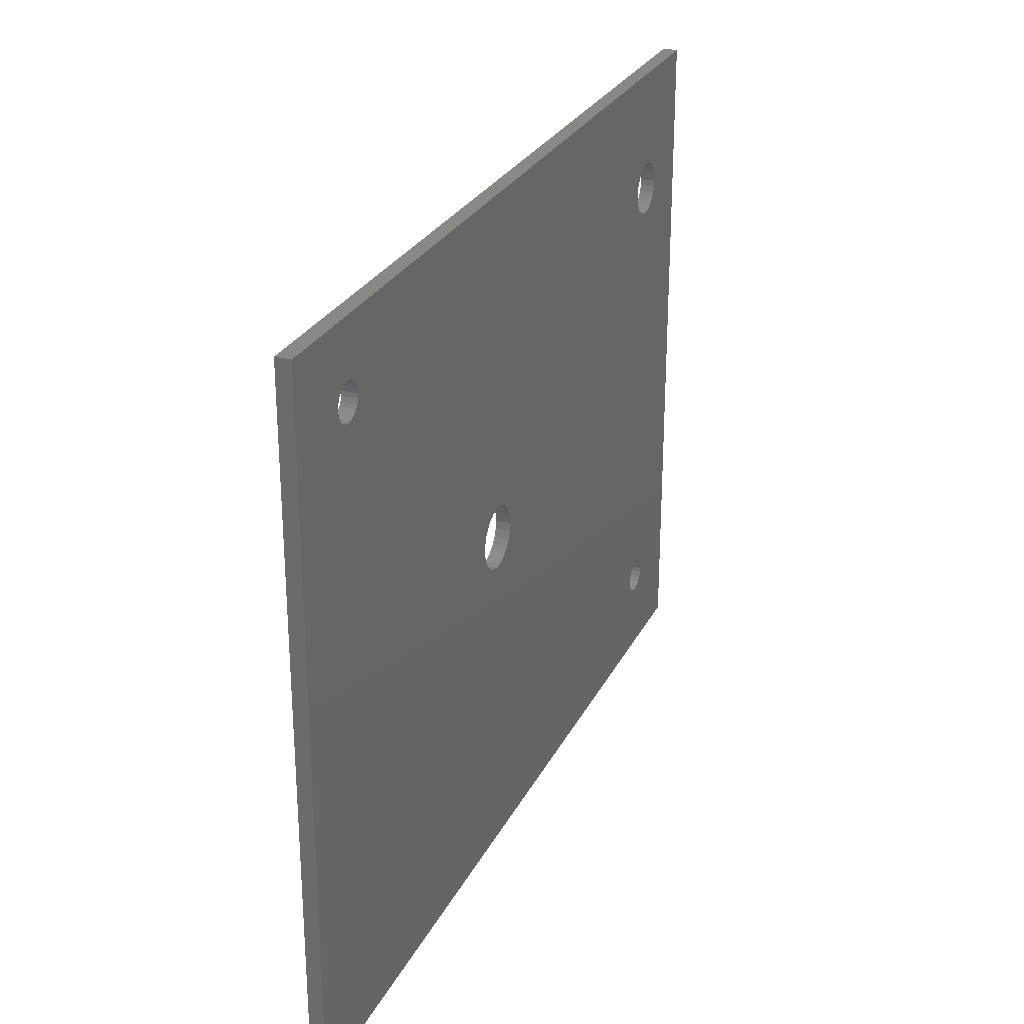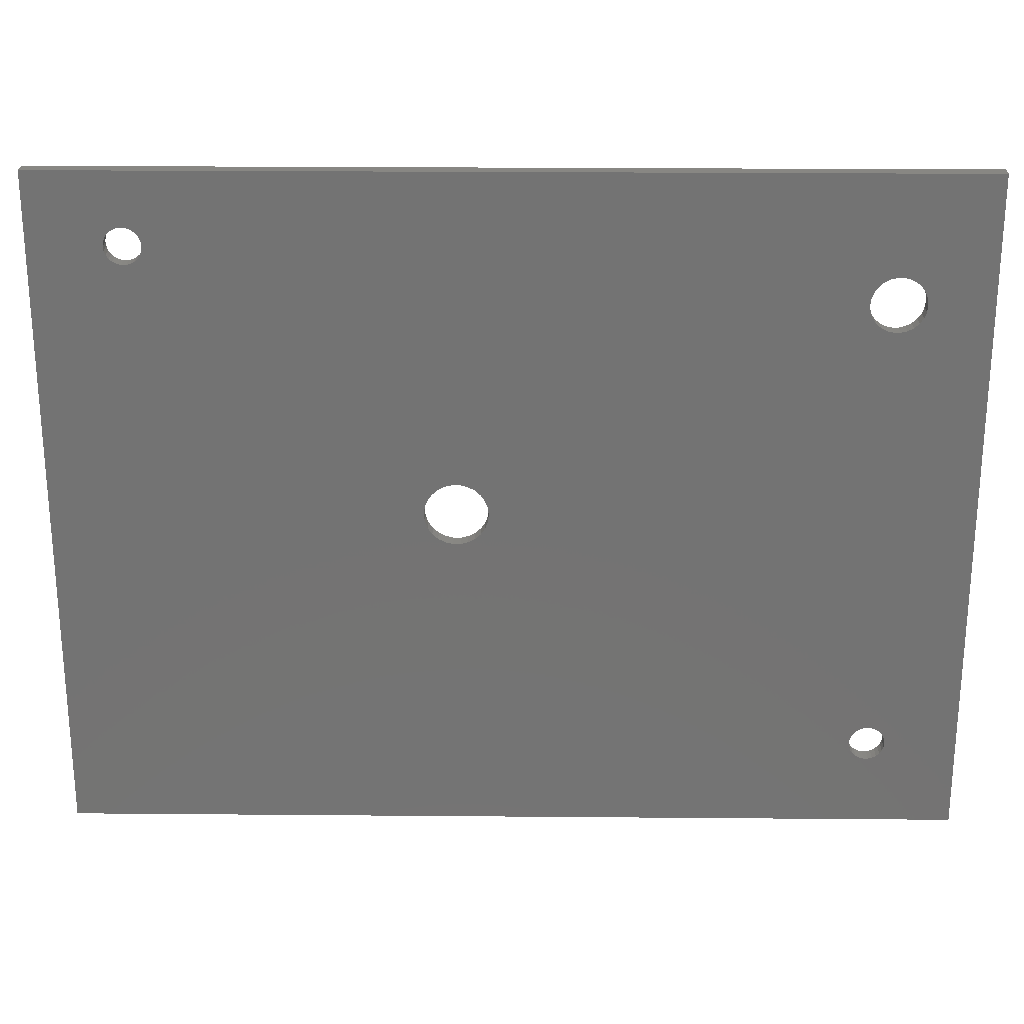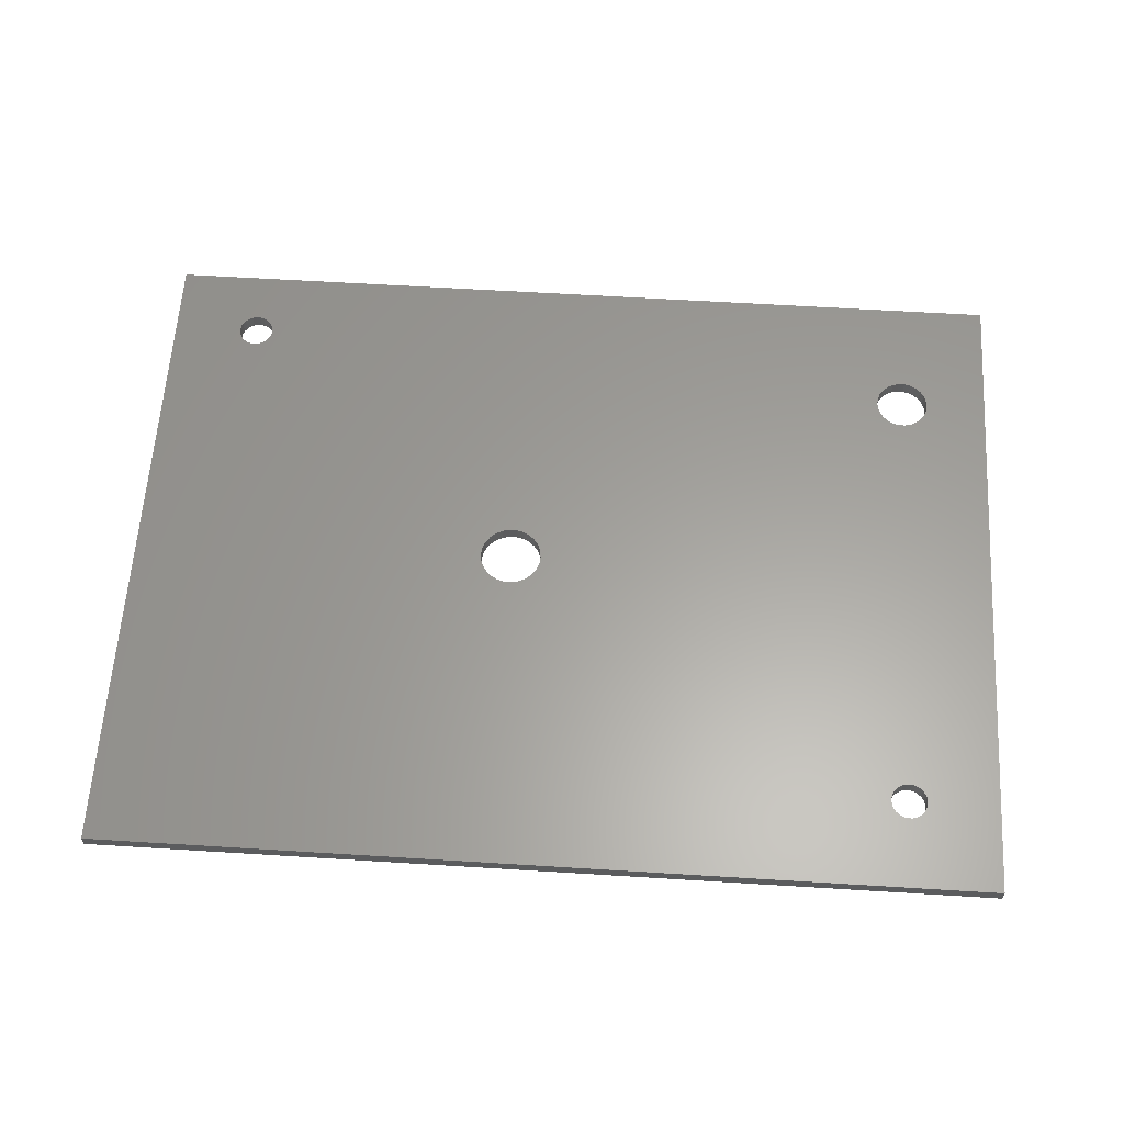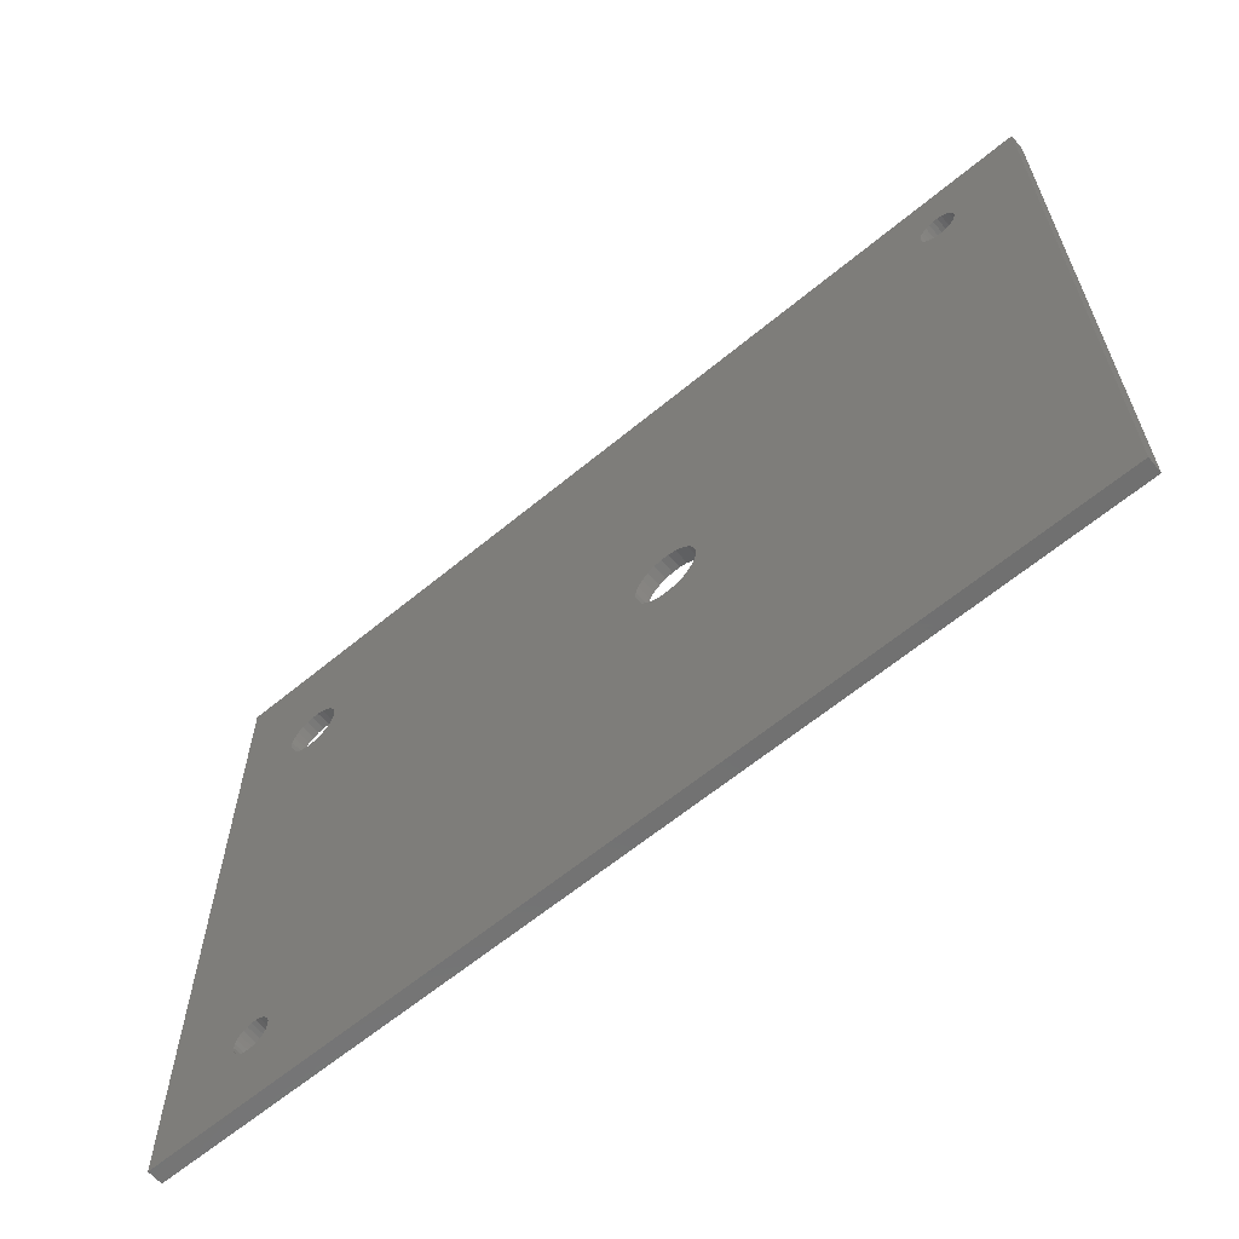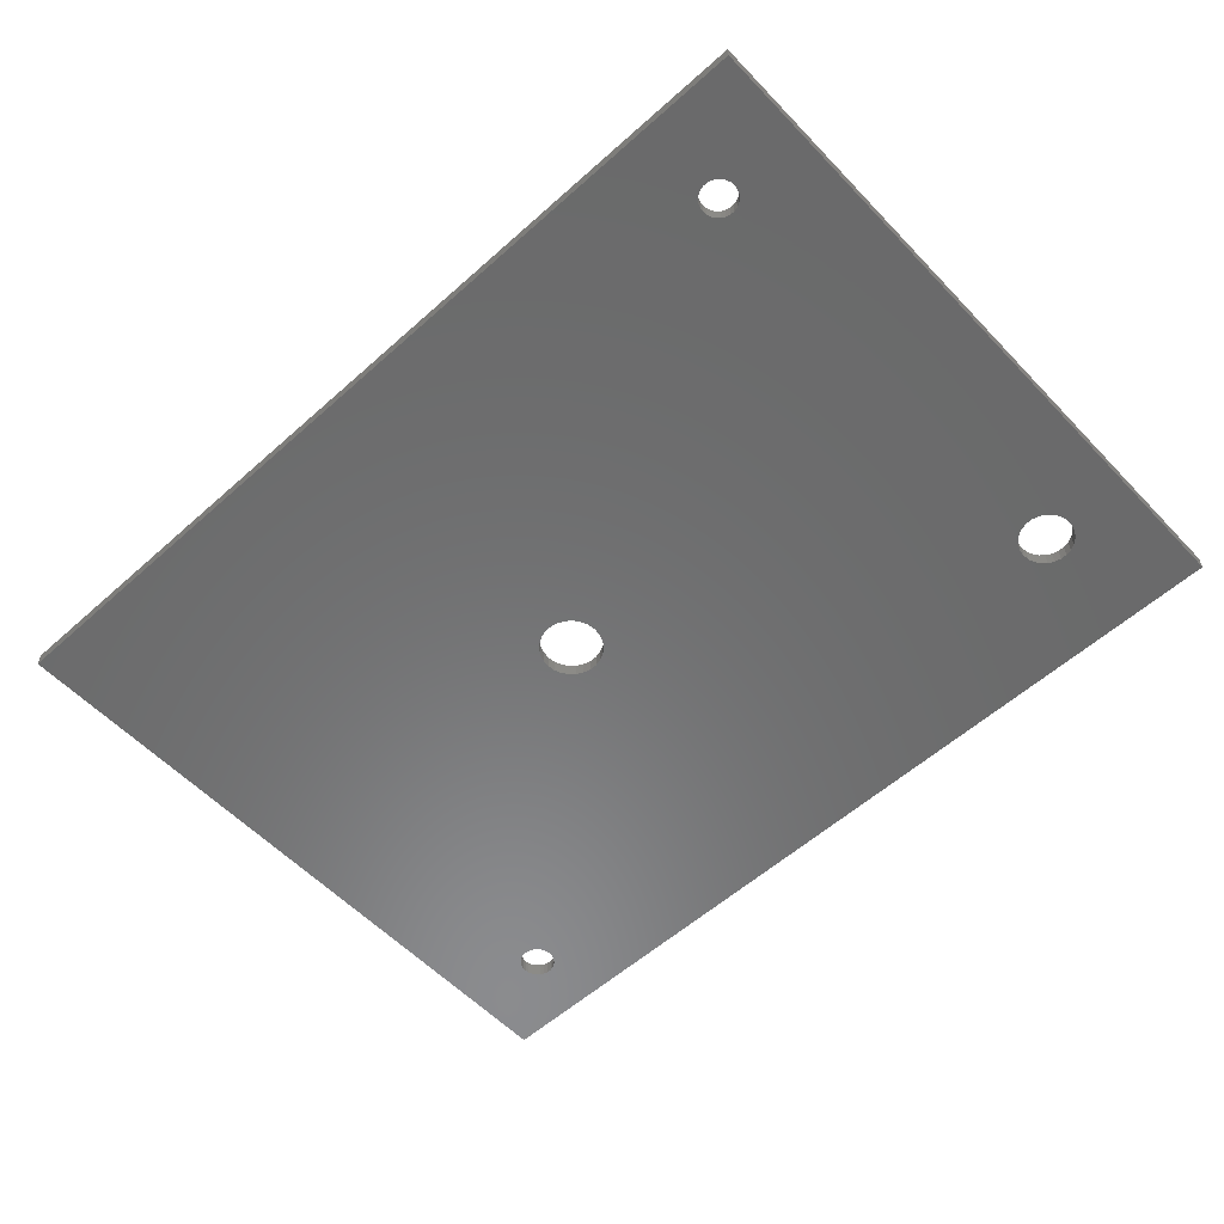
<metadata>
{"format":"stl","ext":"stl","renderer":"f3d","projection":"perspective","resolution":1024,"background":"white","views":[{"elev":27.2,"azim":112.1,"up":"+Z"},{"elev":24.3,"azim":-179.2,"up":"+Z"},{"elev":61.1,"azim":-176.4,"up":"+Y"},{"elev":-62.6,"azim":40.0,"up":"+Z"},{"elev":-57.0,"azim":-137.1,"up":"+Y"}]}
</metadata>
<code>
# stl→obj: 216 verts, 444 faces
v 0.9205 0 -0.7868
v -1.02 0 -0.7868
v -1.02 0.03175 -0.7868
v 0.9205 0.03175 -0.7868
v -0.8476 0 -0.6247
v -0.8546 0 -0.6185
v -0.8599 0 -0.6108
v -0.8393 0 -0.629
v -0.8632 0 -0.6021
v -0.8303 0 -0.6313
v -0.8644 0 -0.5928
v -0.8209 0 -0.6313
v -0.8632 0 -0.5835
v -0.8118 0 -0.629
v -0.8599 0 -0.5747
v -0.8035 0 -0.6247
v -0.8691 0 0.3775
v -0.8546 0 -0.567
v -0.8586 0 0.3682
v -0.8476 0 -0.5608
v -0.8771 0 0.389
v -0.8462 0 0.3616
v -0.8393 0 -0.5565
v -0.8821 0 0.4021
v -0.8326 0 0.3583
v -0.8303 0 -0.5543
v -0.8186 0 0.3583
v -0.8209 0 -0.5543
v -0.8118 0 -0.5565
v -0.8049 0 0.3616
v -0.8035 0 -0.5608
v -0.7925 0 0.3682
v -1.02 0 0.6877
v -0.8186 0 0.4738
v -0.8049 0 0.4705
v -0.8326 0 0.4738
v -0.8462 0 0.4705
v -0.8586 0 0.4639
v -0.8691 0 0.4546
v -0.8771 0 0.4431
v -0.8821 0 0.43
v -0.8838 0 0.416
v -0.7925 0 0.4639
v 0.01602 0 -0.09459
v -0.7912 0 -0.5747
v -0.7879 0 -0.5835
v 0.02827 0 -0.1054
v -0.7868 0 -0.5928
v 0.00672 0 -0.08111
v -0.7965 0 -0.567
v 0.04277 0 -0.113
v -0.7879 0 -0.6021
v 0.000915 0 -0.06581
v 0.05866 0 -0.117
v -0.7912 0 -0.6108
v -0.001058 0 -0.04956
v 0.000915 0 -0.03331
v -0.782 0 0.3775
v -0.774 0 0.389
v 0.00672 0 -0.018
v -0.7691 0 0.4021
v 0.01602 0 -0.004532
v -0.7674 0 0.416
v 0.02827 0 0.006323
v -0.7691 0 0.43
v 0.04277 0 0.01393
v -0.774 0 0.4431
v 0.05866 0 0.01785
v -0.7965 0 -0.6185
v 0.07503 0 -0.117
v 0.09092 0 -0.113
v 0.1054 0 -0.1054
v 0.1177 0 -0.09459
v 0.127 0 -0.08111
v 0.1328 0 -0.06581
v 0.7044 0 0.5005
v 0.1177 0 -0.004532
v 0.127 0 -0.018
v 0.6974 0 0.5067
v 0.6921 0 0.5144
v 0.1054 0 0.006323
v 0.7127 0 0.4962
v 0.1328 0 -0.03331
v 0.6888 0 0.5232
v 0.09092 0 0.01393
v 0.7218 0 0.4939
v 0.1347 0 -0.04956
v 0.6877 0 0.5325
v 0.07503 0 0.01785
v 0.7311 0 0.4939
v 0.6888 0 0.5417
v 0.7402 0 0.4962
v 0.6921 0 0.5505
v -0.782 0 0.4546
v 0.7485 0 0.5005
v 0.6974 0 0.5582
v 0.7555 0 0.5067
v 0.9205 0 0.6877
v 0.7608 0 0.5144
v 0.7641 0 0.5232
v 0.7653 0 0.5325
v 0.7641 0 0.5417
v 0.7608 0 0.5505
v 0.7555 0 0.5582
v 0.7485 0 0.5644
v 0.7402 0 0.5687
v 0.7311 0 0.571
v 0.7218 0 0.571
v 0.7127 0 0.5687
v 0.7044 0 0.5644
v 0.9205 0.03175 0.6877
v -0.8476 0.03175 -0.6247
v -0.8546 0.03175 -0.6185
v -0.8599 0.03175 -0.6108
v -0.8393 0.03175 -0.629
v -0.8632 0.03175 -0.6021
v -0.8303 0.03175 -0.6313
v -0.8644 0.03175 -0.5928
v -0.8209 0.03175 -0.6313
v -0.8632 0.03175 -0.5835
v -0.8118 0.03175 -0.629
v -0.8599 0.03175 -0.5747
v -0.8035 0.03175 -0.6247
v -0.8691 0.03175 0.3775
v -0.8546 0.03175 -0.567
v -0.8586 0.03175 0.3682
v -0.8476 0.03175 -0.5608
v -0.8771 0.03175 0.389
v -0.8462 0.03175 0.3616
v -0.8393 0.03175 -0.5565
v -0.8821 0.03175 0.4021
v -0.8326 0.03175 0.3583
v -0.8303 0.03175 -0.5543
v -0.8186 0.03175 0.3583
v -0.8118 0.03175 -0.5565
v -0.8209 0.03175 -0.5543
v -0.8049 0.03175 0.3616
v -0.8035 0.03175 -0.5608
v -0.7925 0.03175 0.3682
v -1.02 0.03175 0.6877
v -0.8049 0.03175 0.4705
v -0.8186 0.03175 0.4738
v -0.8326 0.03175 0.4738
v -0.8462 0.03175 0.4705
v -0.8586 0.03175 0.4639
v -0.8691 0.03175 0.4546
v -0.8771 0.03175 0.4431
v -0.8821 0.03175 0.43
v -0.8838 0.03175 0.416
v -0.7925 0.03175 0.4639
v 0.01602 0.03175 -0.09459
v -0.7879 0.03175 -0.5835
v -0.7912 0.03175 -0.5747
v 0.02827 0.03175 -0.1054
v -0.7868 0.03175 -0.5928
v 0.00672 0.03175 -0.08111
v -0.7965 0.03175 -0.567
v 0.04277 0.03175 -0.113
v -0.7879 0.03175 -0.6021
v 0.000915 0.03175 -0.06581
v 0.05866 0.03175 -0.117
v -0.7912 0.03175 -0.6108
v -0.001058 0.03175 -0.04956
v 0.000915 0.03175 -0.03331
v -0.782 0.03175 0.3775
v -0.774 0.03175 0.389
v 0.00672 0.03175 -0.018
v -0.7691 0.03175 0.4021
v 0.01602 0.03175 -0.004532
v -0.7674 0.03175 0.416
v 0.02827 0.03175 0.006323
v -0.7691 0.03175 0.43
v 0.04277 0.03175 0.01393
v -0.774 0.03175 0.4431
v 0.05866 0.03175 0.01785
v -0.7965 0.03175 -0.6185
v 0.07503 0.03175 -0.117
v 0.09092 0.03175 -0.113
v 0.1054 0.03175 -0.1054
v 0.1177 0.03175 -0.09459
v 0.127 0.03175 -0.08111
v 0.1328 0.03175 -0.06581
v 0.7044 0.03175 0.5005
v 0.127 0.03175 -0.018
v 0.1177 0.03175 -0.004532
v 0.6974 0.03175 0.5067
v 0.6921 0.03175 0.5144
v 0.1054 0.03175 0.006323
v 0.7127 0.03175 0.4962
v 0.1328 0.03175 -0.03331
v 0.6888 0.03175 0.5232
v 0.09092 0.03175 0.01393
v 0.7218 0.03175 0.4939
v 0.1347 0.03175 -0.04956
v 0.6877 0.03175 0.5325
v 0.07503 0.03175 0.01785
v 0.7311 0.03175 0.4939
v 0.6888 0.03175 0.5417
v 0.7402 0.03175 0.4962
v 0.6921 0.03175 0.5505
v -0.782 0.03175 0.4546
v 0.7485 0.03175 0.5005
v 0.6974 0.03175 0.5582
v 0.7555 0.03175 0.5067
v 0.7608 0.03175 0.5144
v 0.7641 0.03175 0.5232
v 0.7653 0.03175 0.5325
v 0.7641 0.03175 0.5417
v 0.7608 0.03175 0.5505
v 0.7555 0.03175 0.5582
v 0.7485 0.03175 0.5644
v 0.7402 0.03175 0.5687
v 0.7311 0.03175 0.571
v 0.7218 0.03175 0.571
v 0.7127 0.03175 0.5687
v 0.7044 0.03175 0.5644
f 1 2 3
f 1 3 4
f 5 6 2
f 7 2 6
f 8 5 2
f 9 2 7
f 10 8 2
f 11 2 9
f 12 10 2
f 13 2 11
f 14 12 2
f 15 2 13
f 16 14 2
f 17 15 18
f 19 18 20
f 19 17 18
f 21 2 15
f 21 15 17
f 22 20 23
f 22 19 20
f 24 2 21
f 25 23 26
f 25 22 23
f 27 28 29
f 27 26 28
f 27 25 26
f 30 29 31
f 30 27 29
f 32 30 31
f 33 34 35
f 33 36 34
f 33 37 36
f 33 38 37
f 33 39 38
f 33 40 39
f 33 41 40
f 33 42 41
f 33 24 42
f 33 2 24
f 43 33 35
f 44 45 46
f 47 46 48
f 47 44 46
f 49 45 44
f 49 50 45
f 51 48 52
f 51 47 48
f 53 31 50
f 53 50 49
f 54 51 52
f 54 52 55
f 56 31 53
f 56 32 31
f 57 32 56
f 57 58 32
f 57 59 58
f 60 59 57
f 60 61 59
f 62 61 60
f 62 63 61
f 64 63 62
f 64 65 63
f 66 65 64
f 66 67 65
f 68 67 66
f 1 16 2
f 1 69 16
f 1 55 69
f 1 70 54
f 1 71 70
f 1 72 71
f 1 73 72
f 1 74 73
f 1 75 74
f 1 54 55
f 76 77 78
f 76 79 77
f 80 81 77
f 80 77 79
f 82 78 83
f 82 76 78
f 84 85 81
f 84 81 80
f 86 83 87
f 86 82 83
f 88 89 85
f 88 85 84
f 90 87 75
f 90 75 1
f 90 86 87
f 91 68 89
f 91 67 68
f 91 89 88
f 92 90 1
f 93 94 67
f 93 67 91
f 95 92 1
f 96 33 43
f 96 94 93
f 96 43 94
f 97 95 1
f 98 99 97
f 98 100 99
f 98 101 100
f 98 102 101
f 98 103 102
f 98 104 103
f 98 105 104
f 98 106 105
f 98 107 106
f 98 97 1
f 98 108 107
f 98 109 108
f 98 33 109
f 109 33 110
f 110 33 96
f 98 1 4
f 98 4 111
f 112 3 113
f 114 113 3
f 115 3 112
f 116 114 3
f 117 3 115
f 118 116 3
f 119 3 117
f 120 118 3
f 121 3 119
f 122 120 3
f 123 3 121
f 124 125 122
f 126 127 125
f 126 125 124
f 128 122 3
f 128 124 122
f 129 130 127
f 129 127 126
f 131 128 3
f 132 133 130
f 132 130 129
f 134 135 136
f 134 136 133
f 134 133 132
f 137 138 135
f 137 135 134
f 139 138 137
f 140 141 142
f 140 142 143
f 140 143 144
f 140 144 145
f 140 145 146
f 140 146 147
f 140 147 148
f 140 148 149
f 140 149 131
f 140 131 3
f 150 141 140
f 151 152 153
f 154 155 152
f 154 152 151
f 156 151 153
f 156 153 157
f 158 159 155
f 158 155 154
f 160 157 138
f 160 156 157
f 161 159 158
f 161 162 159
f 163 160 138
f 163 138 139
f 164 163 139
f 164 139 165
f 164 165 166
f 167 164 166
f 167 166 168
f 169 167 168
f 169 168 170
f 171 169 170
f 171 170 172
f 173 171 172
f 173 172 174
f 175 173 174
f 4 3 123
f 4 123 176
f 4 176 162
f 4 161 177
f 4 177 178
f 4 178 179
f 4 179 180
f 4 180 181
f 4 181 182
f 4 162 161
f 183 184 185
f 183 185 186
f 187 185 188
f 187 186 185
f 189 190 184
f 189 184 183
f 191 188 192
f 191 187 188
f 193 194 190
f 193 190 189
f 195 192 196
f 195 191 192
f 197 182 194
f 197 4 182
f 197 194 193
f 198 196 175
f 198 175 174
f 198 195 196
f 199 4 197
f 200 174 201
f 200 198 174
f 202 4 199
f 203 150 140
f 203 200 201
f 203 201 150
f 204 4 202
f 111 204 205
f 111 205 206
f 111 206 207
f 111 207 208
f 111 208 209
f 111 209 210
f 111 210 211
f 111 211 212
f 111 212 213
f 111 4 204
f 111 213 214
f 111 214 215
f 111 215 140
f 215 216 140
f 216 203 140
f 2 33 140
f 2 140 3
f 33 98 111
f 33 111 140
f 46 155 48
f 46 152 155
f 45 153 152
f 45 152 46
f 50 157 153
f 50 153 45
f 31 138 157
f 31 157 50
f 29 135 138
f 29 138 31
f 28 136 135
f 28 135 29
f 26 133 136
f 26 136 28
f 23 130 133
f 23 133 26
f 20 127 130
f 20 130 23
f 18 125 127
f 18 127 20
f 15 125 18
f 15 122 125
f 13 122 15
f 13 120 122
f 11 120 13
f 11 118 120
f 9 118 11
f 9 116 118
f 7 116 9
f 7 114 116
f 6 114 7
f 6 113 114
f 5 113 6
f 5 112 113
f 8 112 5
f 8 115 112
f 10 115 8
f 10 117 115
f 12 117 10
f 12 119 117
f 14 119 12
f 14 121 119
f 16 121 14
f 16 123 121
f 69 123 16
f 69 176 123
f 55 176 69
f 55 162 176
f 52 159 162
f 52 162 55
f 48 155 159
f 48 159 52
f 83 194 87
f 83 190 194
f 78 184 190
f 78 190 83
f 77 185 184
f 77 184 78
f 81 188 185
f 81 185 77
f 85 192 188
f 85 188 81
f 89 196 192
f 89 192 85
f 68 175 196
f 68 196 89
f 66 173 175
f 66 175 68
f 64 171 173
f 64 173 66
f 62 169 171
f 62 171 64
f 60 169 62
f 60 167 169
f 57 167 60
f 57 164 167
f 56 164 57
f 56 163 164
f 53 163 56
f 53 160 163
f 49 160 53
f 49 156 160
f 44 156 49
f 44 151 156
f 47 151 44
f 47 154 151
f 51 154 47
f 51 158 154
f 54 158 51
f 54 161 158
f 70 161 54
f 70 177 161
f 71 177 70
f 71 178 177
f 71 179 178
f 72 179 71
f 72 180 179
f 73 180 72
f 74 181 180
f 74 180 73
f 75 182 181
f 75 181 74
f 87 194 182
f 87 182 75
f 65 170 63
f 65 172 170
f 67 174 172
f 67 172 65
f 94 201 174
f 94 174 67
f 43 150 201
f 43 201 94
f 35 141 150
f 35 150 43
f 34 142 141
f 34 141 35
f 36 143 142
f 36 142 34
f 37 144 143
f 37 143 36
f 38 145 144
f 38 144 37
f 39 146 145
f 39 145 38
f 40 146 39
f 40 147 146
f 41 147 40
f 41 148 147
f 42 148 41
f 42 149 148
f 24 149 42
f 24 131 149
f 21 131 24
f 21 128 131
f 17 128 21
f 17 124 128
f 19 124 17
f 19 126 124
f 22 126 19
f 22 129 126
f 25 129 22
f 25 132 129
f 27 132 25
f 27 134 132
f 30 134 27
f 30 137 134
f 32 137 30
f 32 139 137
f 58 139 32
f 58 165 139
f 59 165 58
f 59 166 165
f 61 168 166
f 61 166 59
f 63 170 168
f 63 168 61
f 102 207 101
f 102 208 207
f 103 209 208
f 103 208 102
f 104 210 209
f 104 209 103
f 105 211 210
f 105 210 104
f 106 212 211
f 106 211 105
f 107 213 212
f 107 212 106
f 108 214 213
f 108 213 107
f 109 215 214
f 109 214 108
f 110 216 215
f 110 215 109
f 96 203 216
f 96 216 110
f 93 203 96
f 93 200 203
f 91 200 93
f 91 198 200
f 88 198 91
f 88 195 198
f 84 195 88
f 84 191 195
f 80 191 84
f 80 187 191
f 79 187 80
f 79 186 187
f 76 186 79
f 76 183 186
f 82 183 76
f 82 189 183
f 86 189 82
f 86 193 189
f 90 193 86
f 90 197 193
f 92 197 90
f 92 199 197
f 95 199 92
f 95 202 199
f 97 202 95
f 97 204 202
f 99 204 97
f 99 205 204
f 100 206 205
f 100 205 99
f 101 207 206
f 101 206 100

</code>
